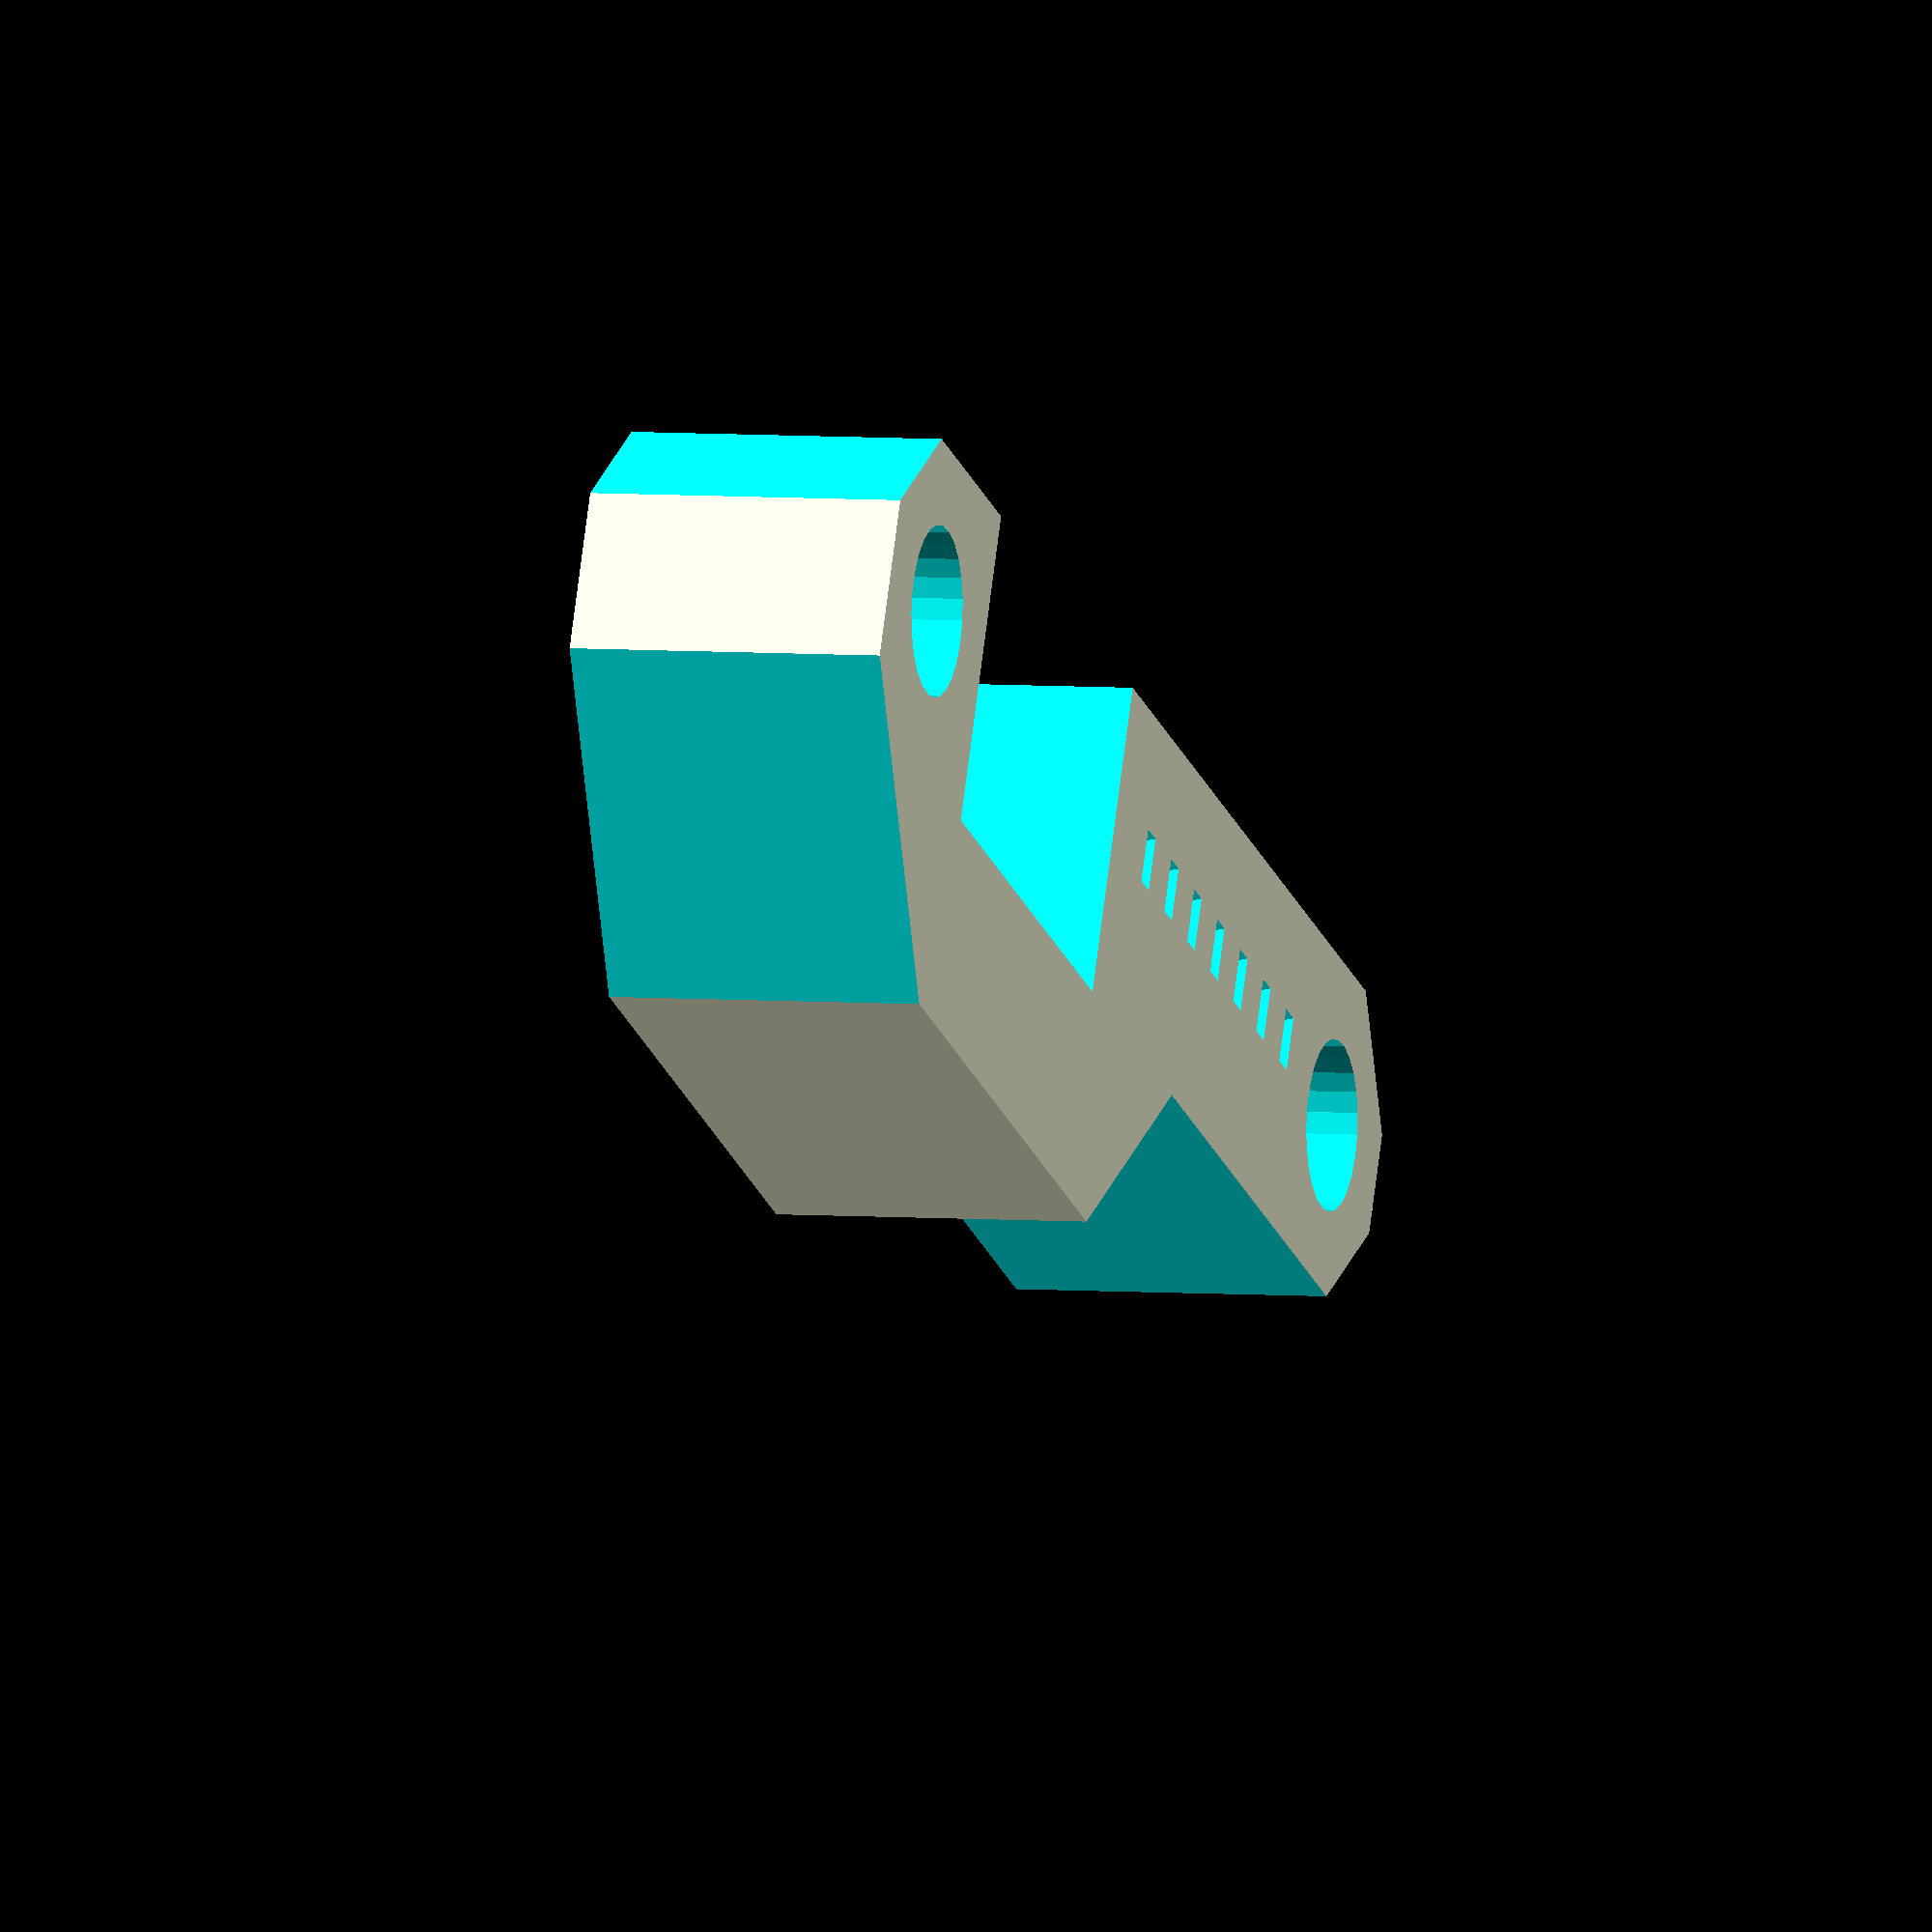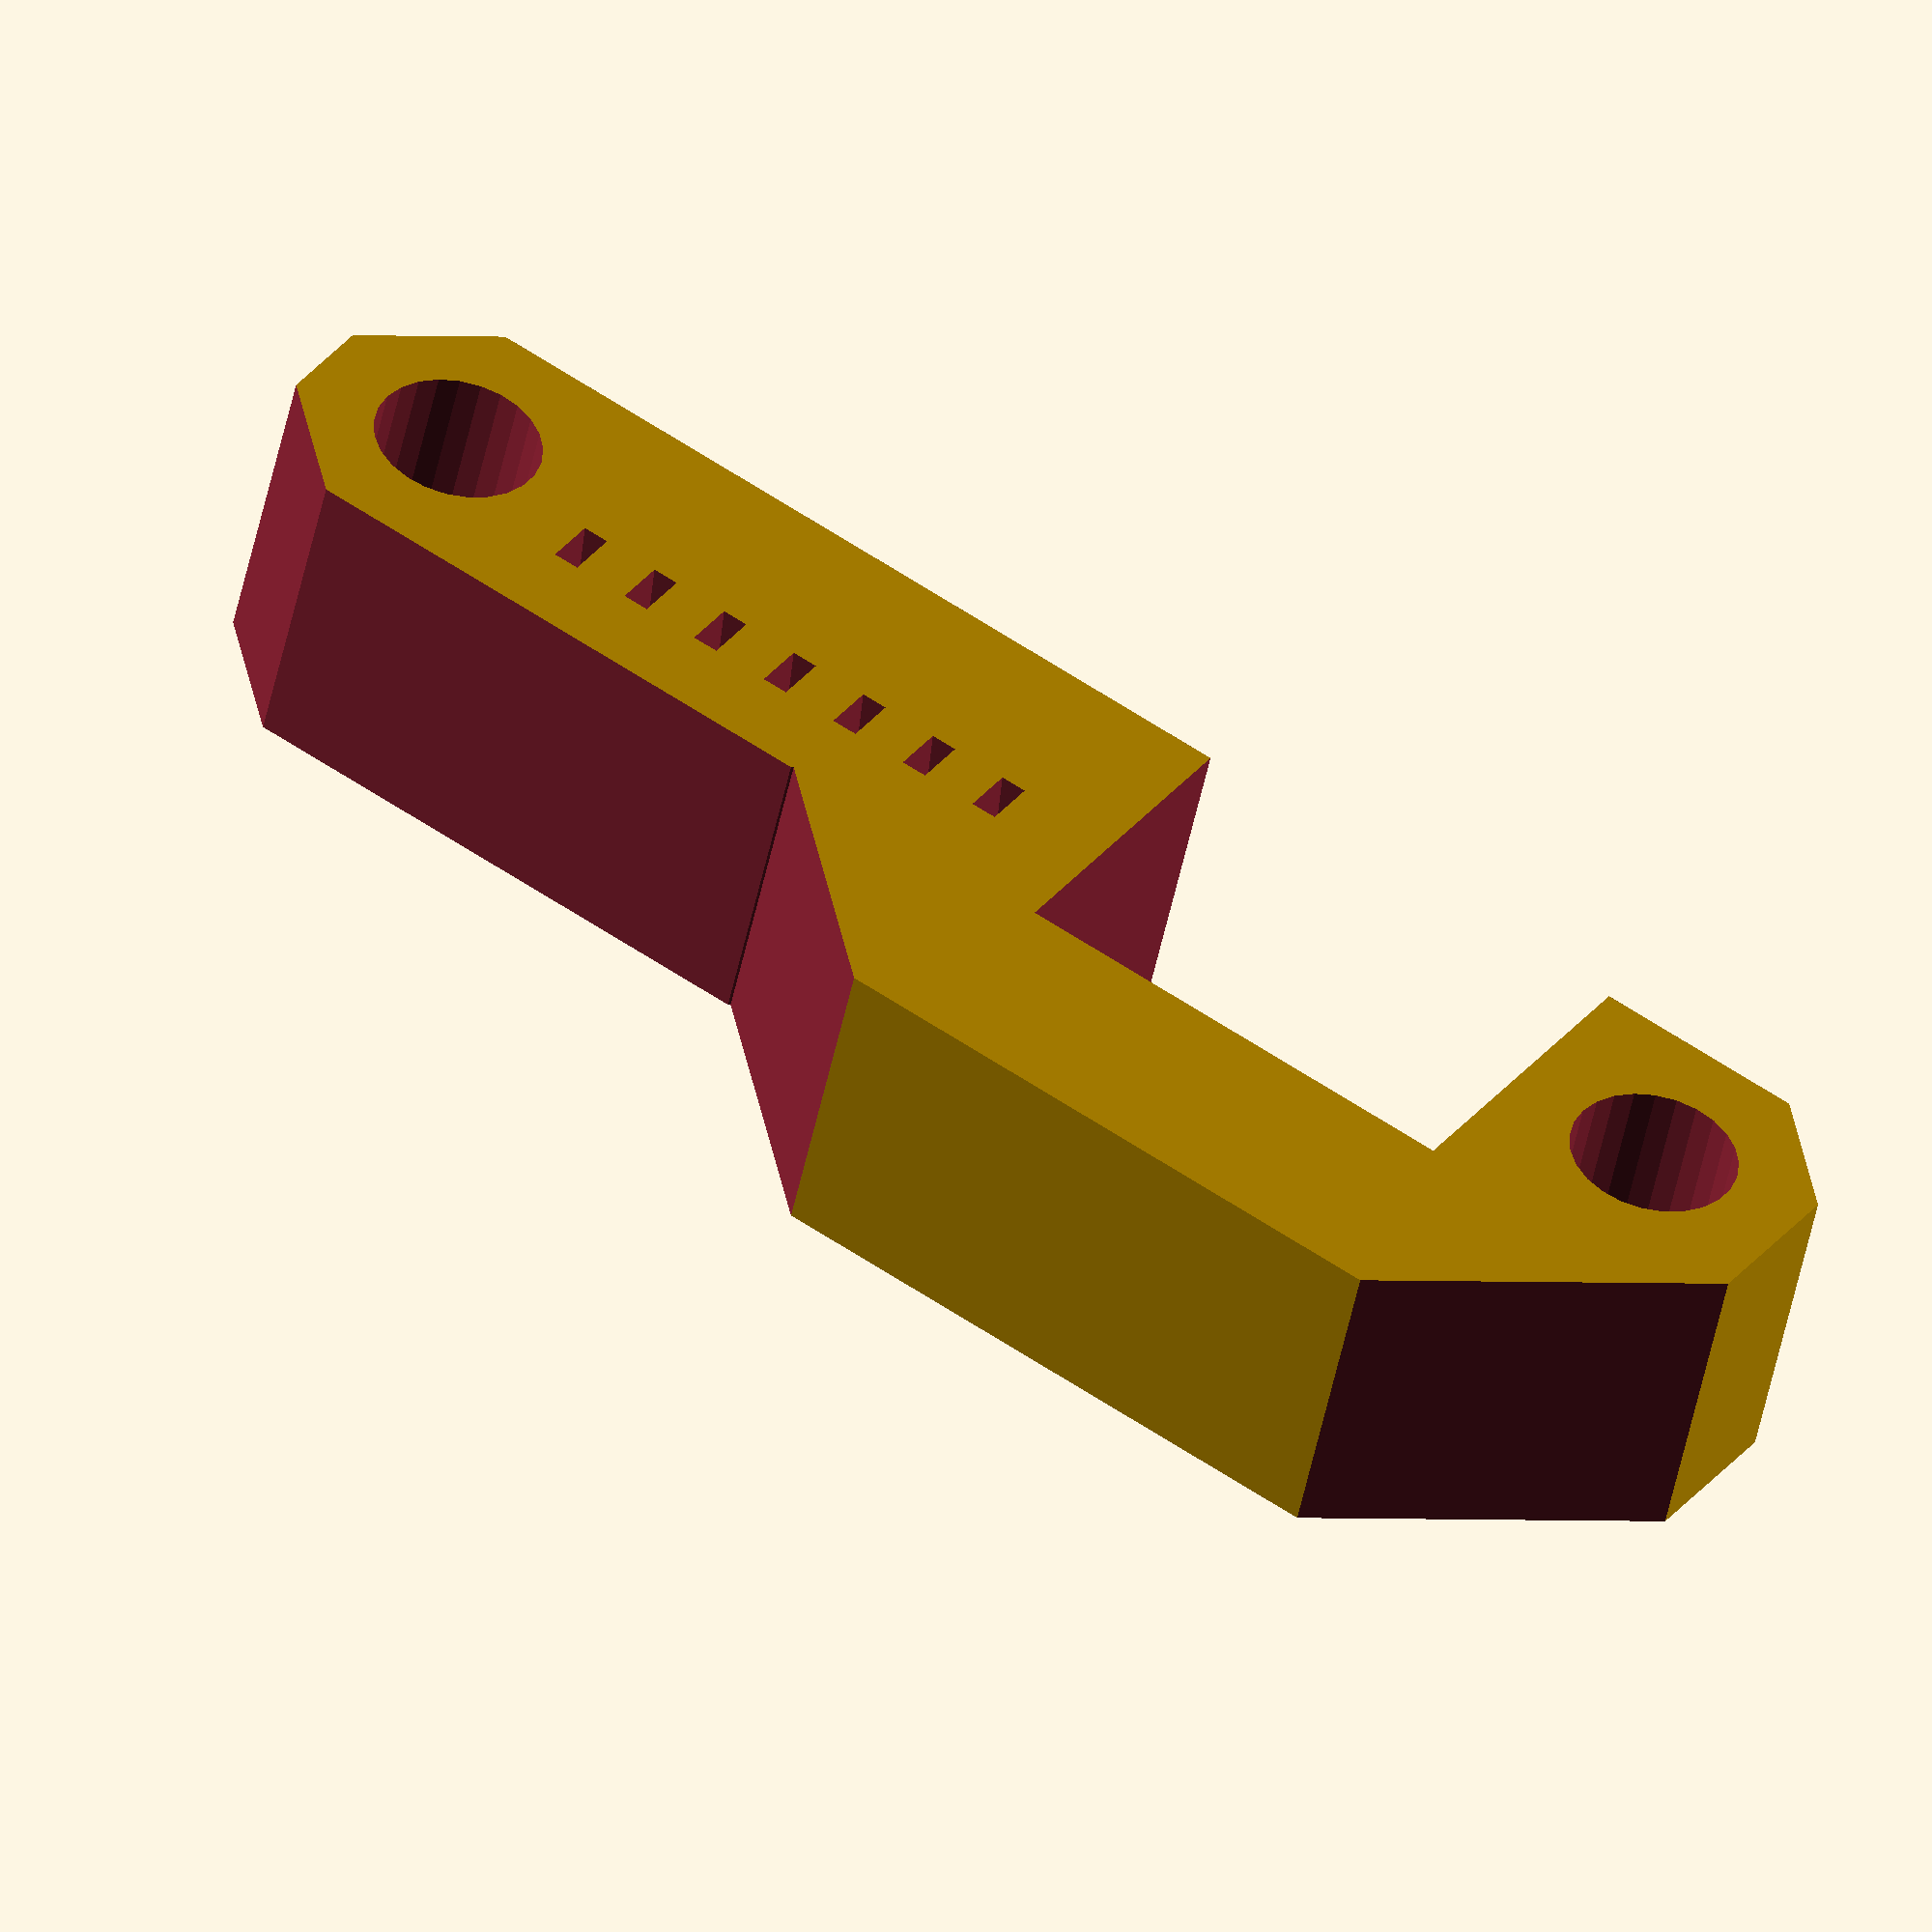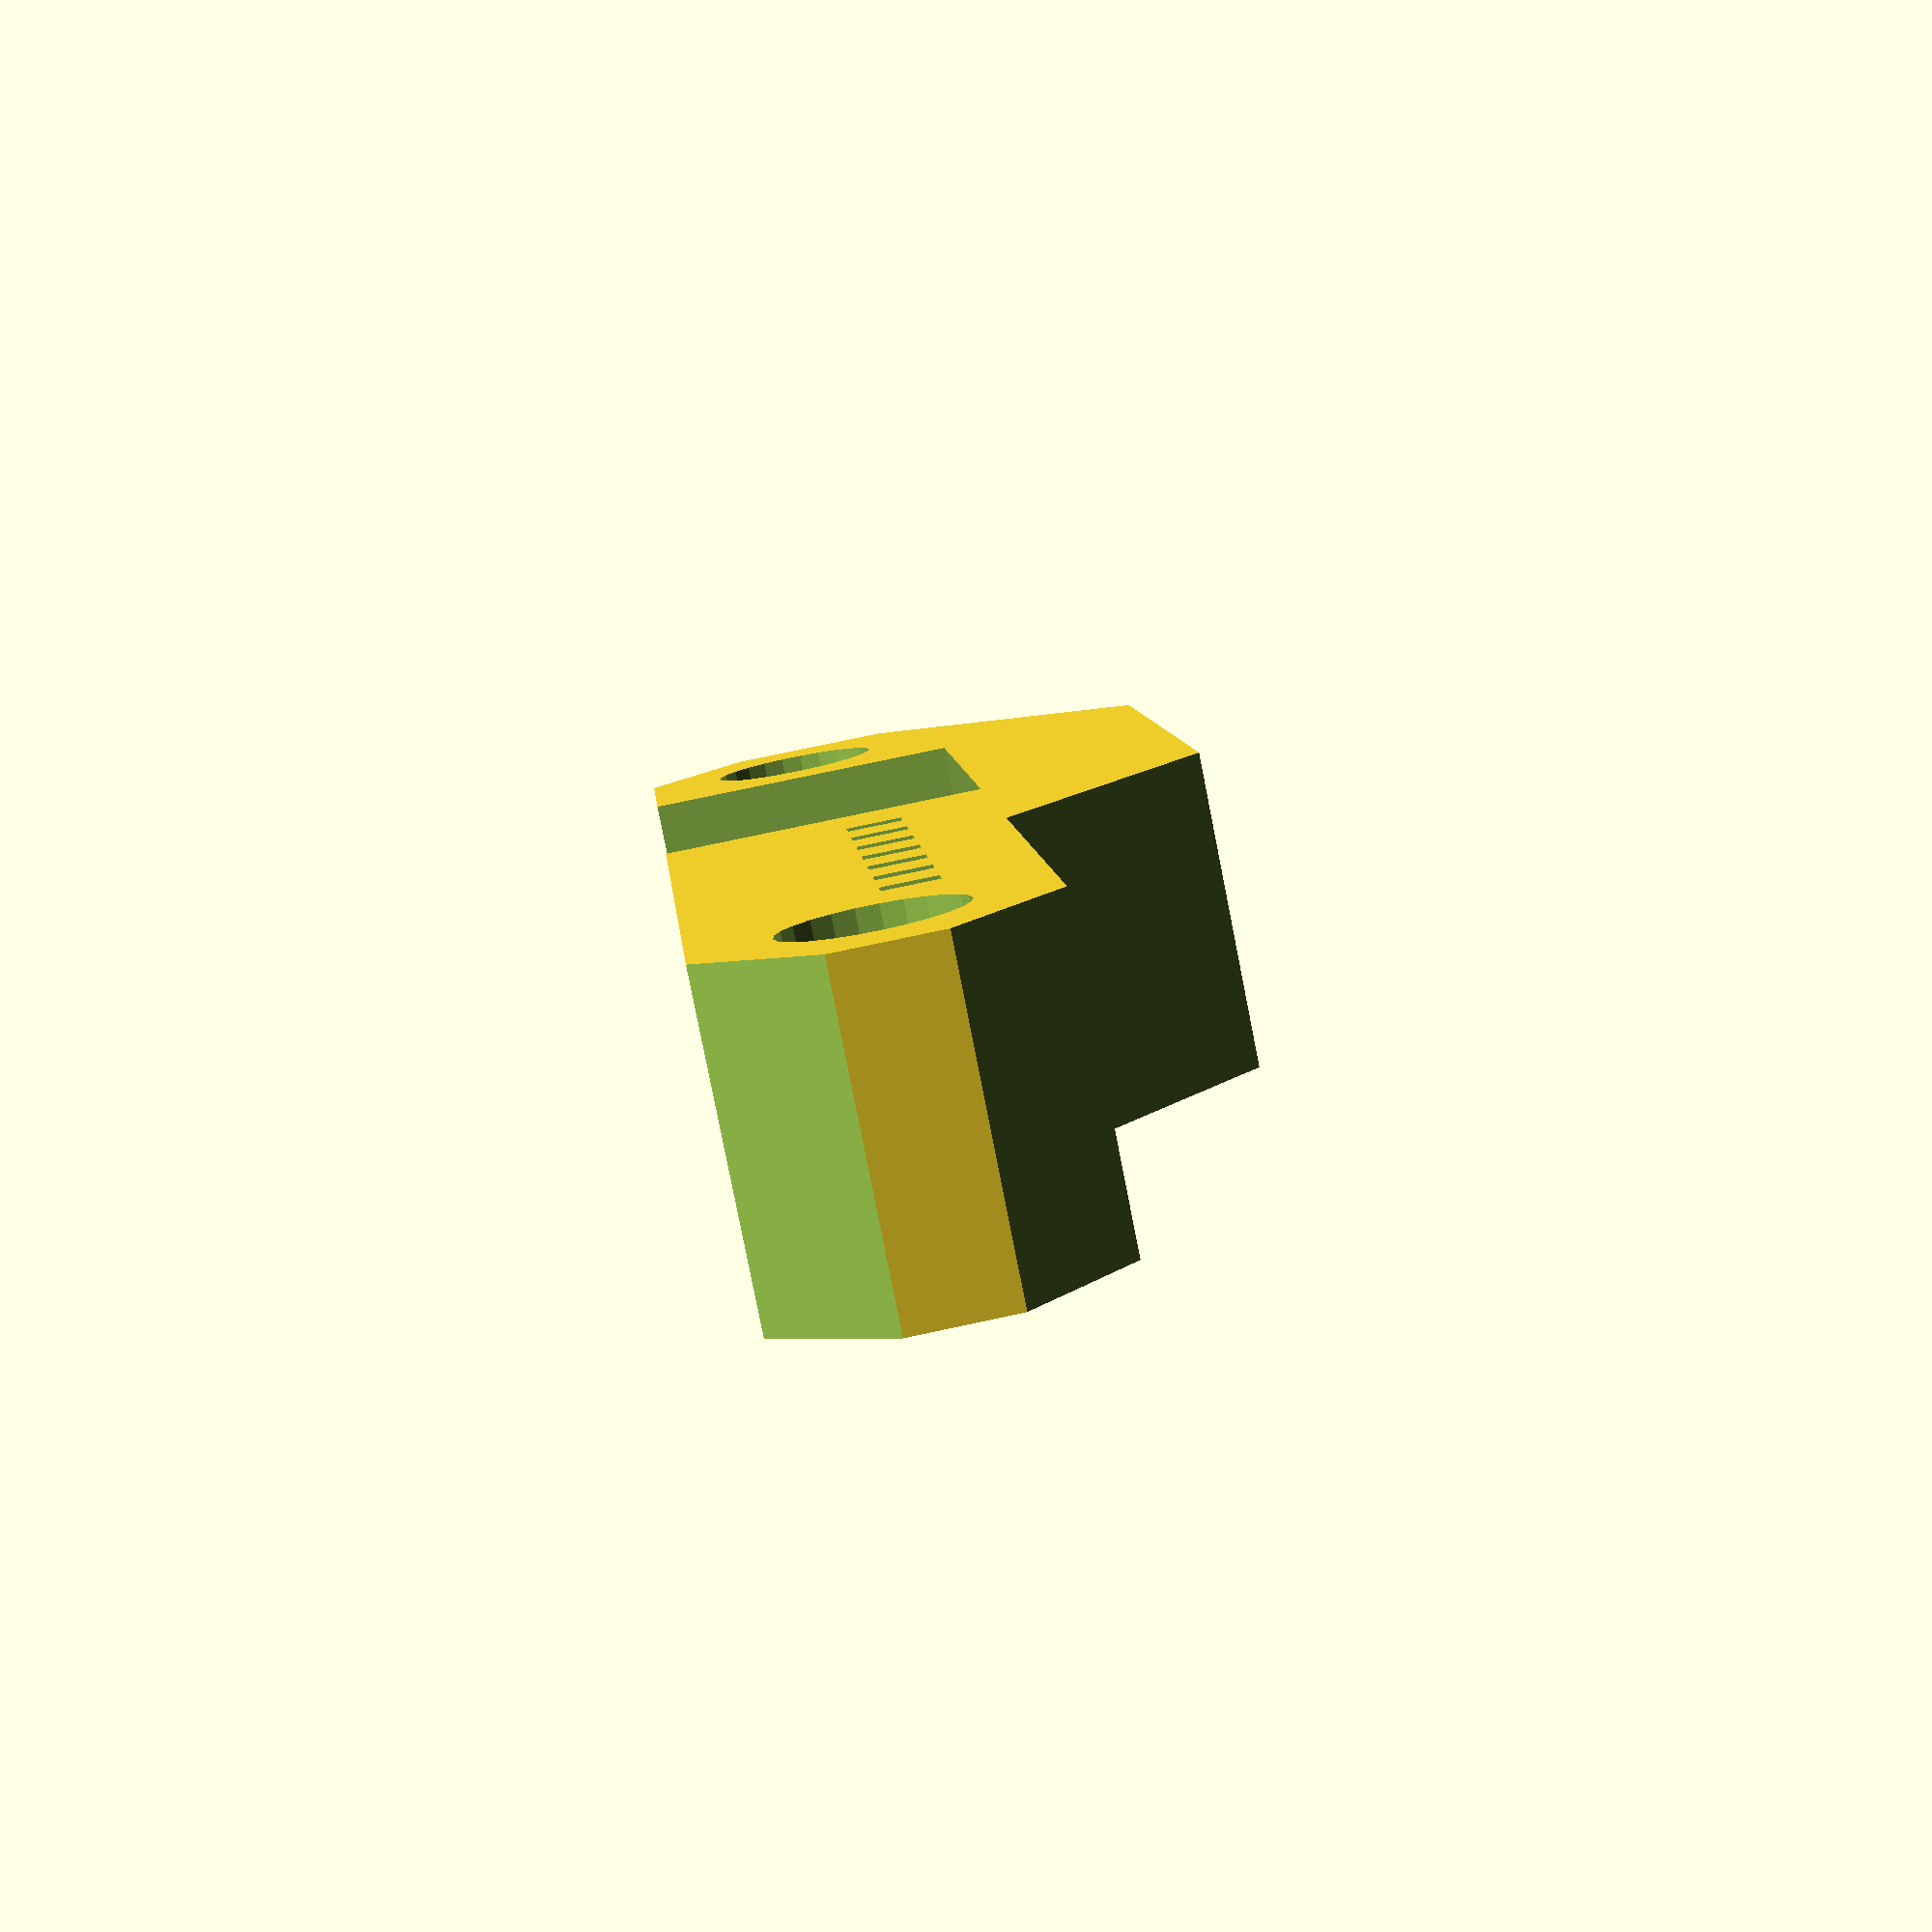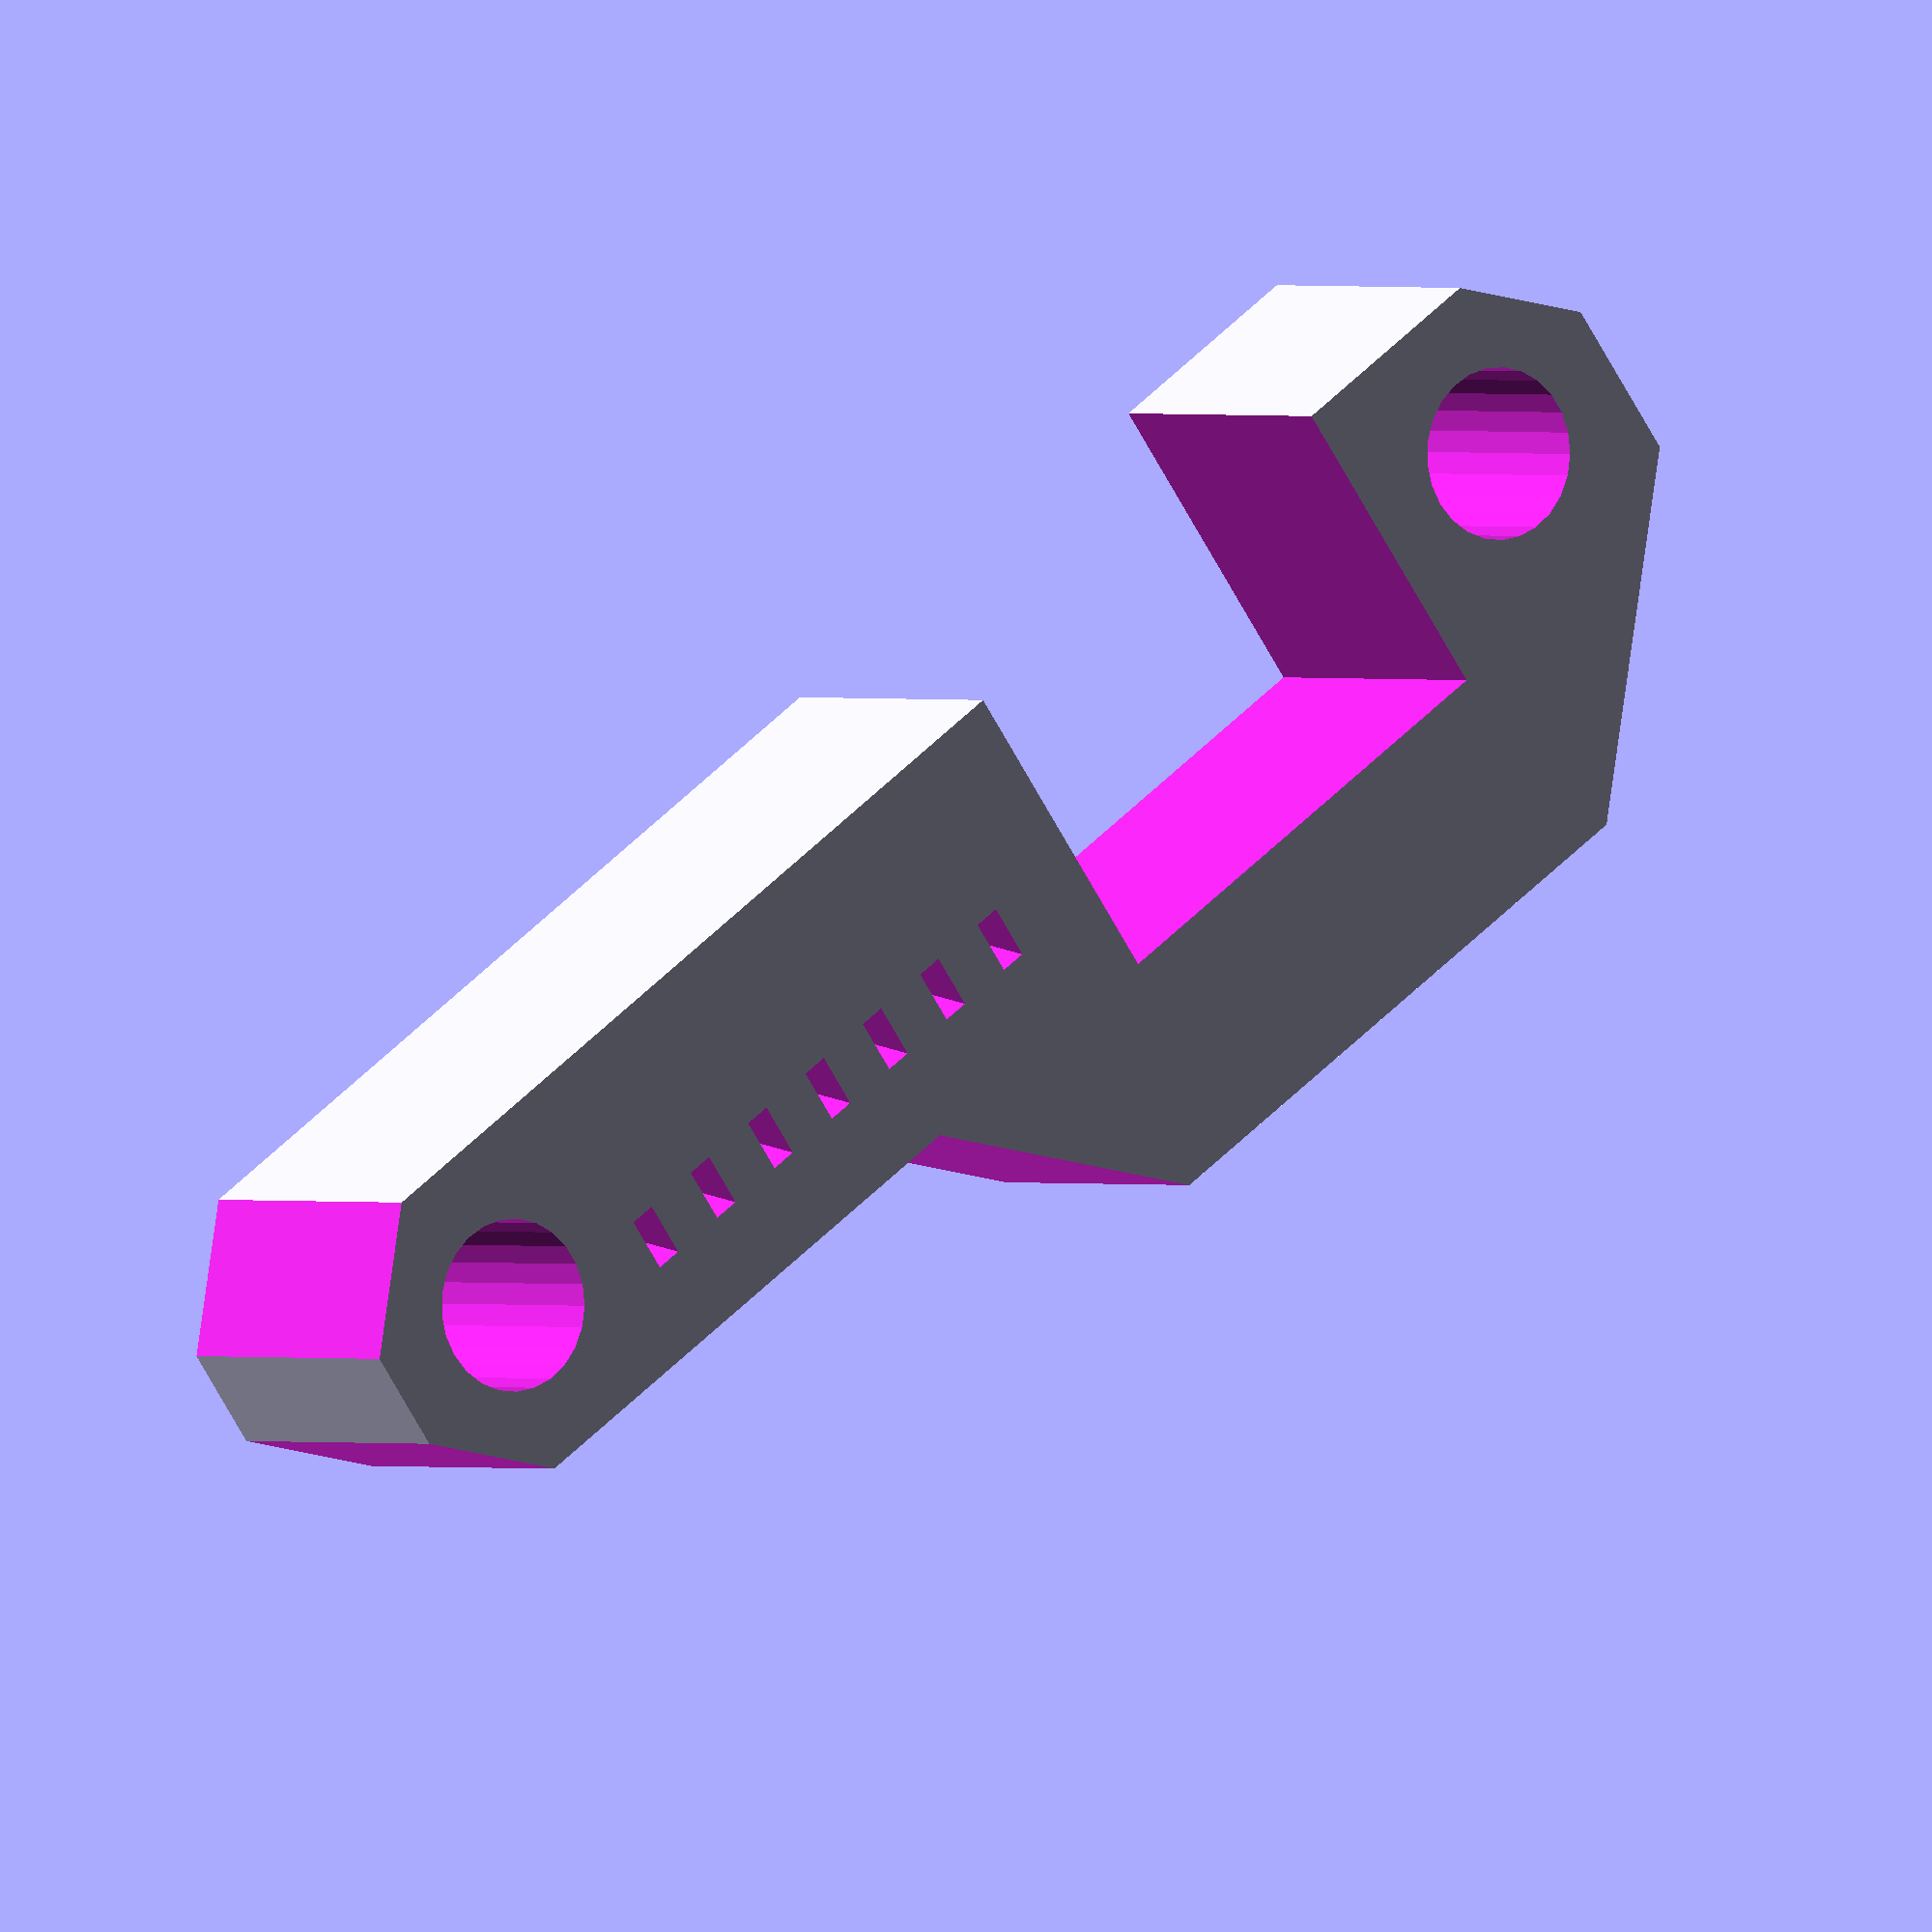
<openscad>

module housing(thickness)
{
	difference() {
	cube([33,10,thickness]);
		translate([20.5,6,-1])
			cube([18,10,thickness+2]);
	//Debugging Socket	
	translate([6,-1,-1])
		cube([9,7,thickness+2]);
	//Champhered Corners	
	translate([0,5,-1])
		rotate([0,0,45])
		cube([10,6,thickness+2]);
	translate([27,10,-1])
		rotate([0,0,-45])
		cube([10,5,thickness+2]);
	translate([30.5,-7.5,-1])
		rotate([0,0,45])
		cube([10,5,thickness+2]);
	translate([-12,0.5,-1])
		rotate([0,0,-45])
		cube([15,9.5,thickness+2]);
	translate([24,9.5,-1])
		rotate([0,0,135])
		cube([10,5,thickness+2]);

	//Mounting Holes
	translate([3,3,thickness/2])
		cylinder(d=3.2,h=thickness+2,center=true,$fn=25);
	translate([30,3,thickness/2])
		cylinder(d=3.2,h=thickness+2,center=true,$fn=25);
	//Light holes
	s = 11.0/7.0;
	for(i = [0:1:6]) 
		rotate([-12,0,0])
		translate([17+(i*s),2,-1])
		cube([0.5,1,thickness+3]);
	}
}

housing(6);
</openscad>
<views>
elev=355.7 azim=155.3 roll=107.3 proj=o view=wireframe
elev=228.2 azim=33.5 roll=191.2 proj=o view=solid
elev=81.6 azim=85.3 roll=11.2 proj=p view=solid
elev=179.4 azim=324.7 roll=214.3 proj=o view=wireframe
</views>
